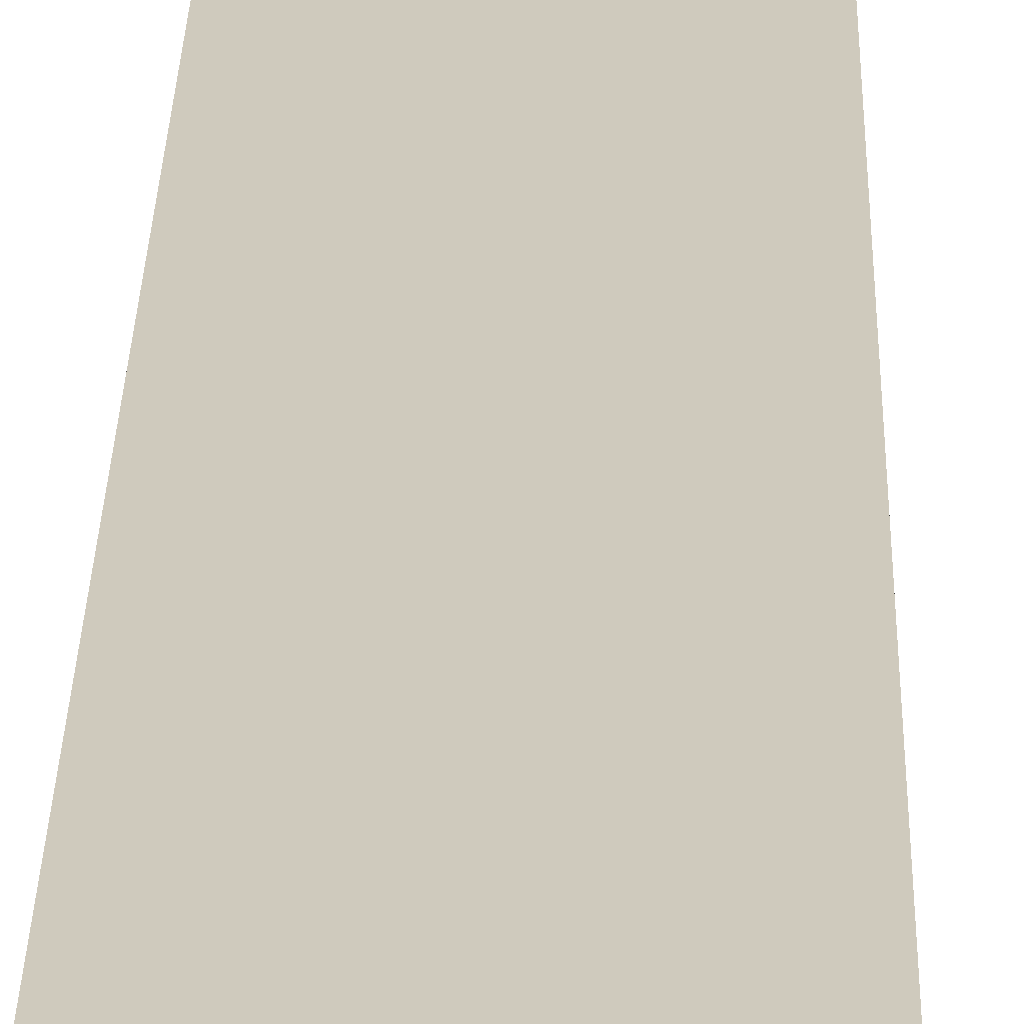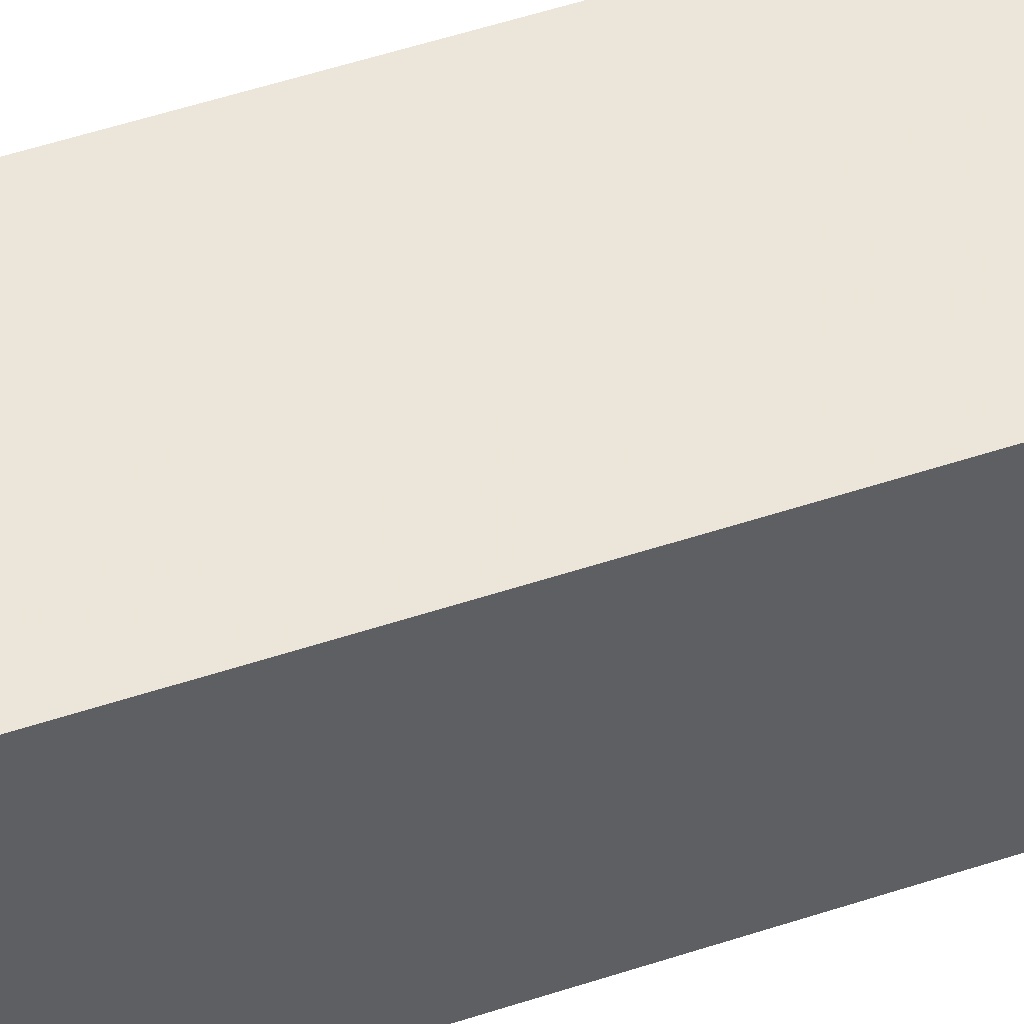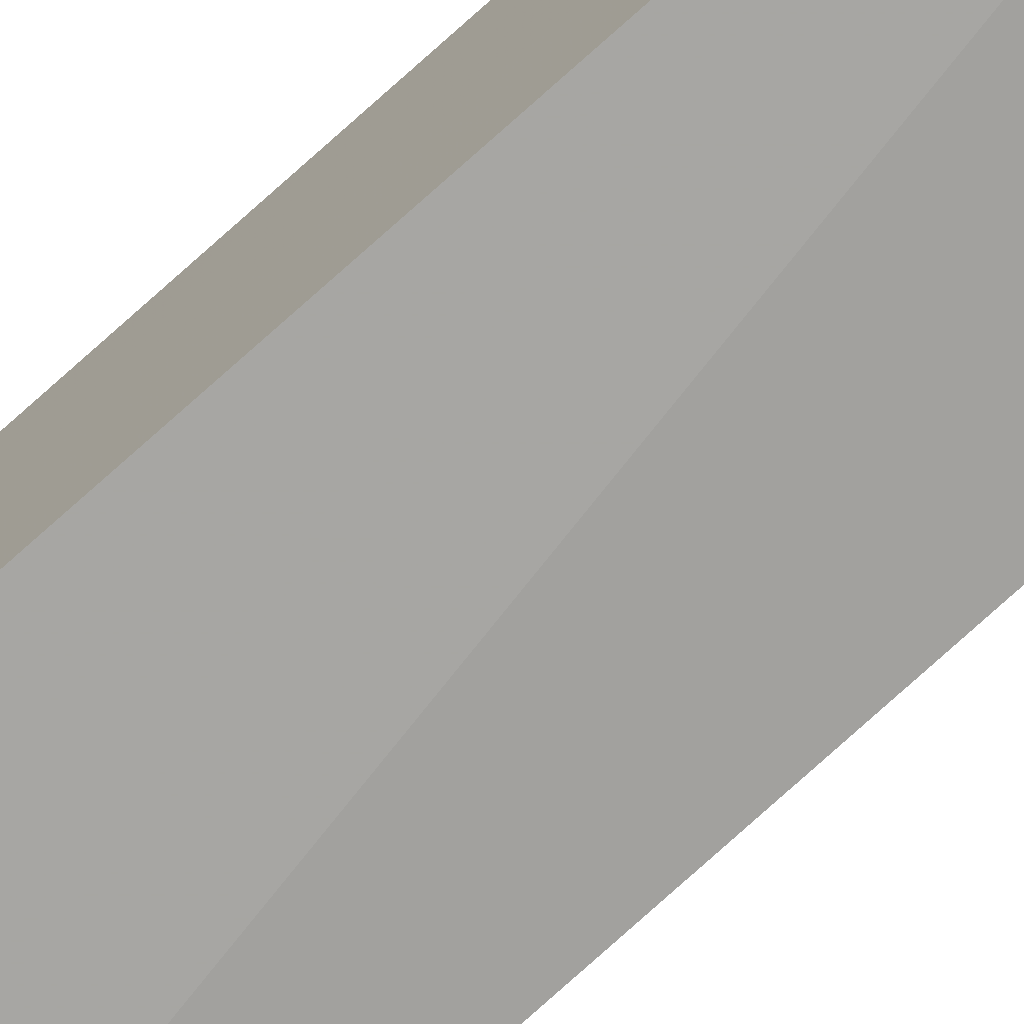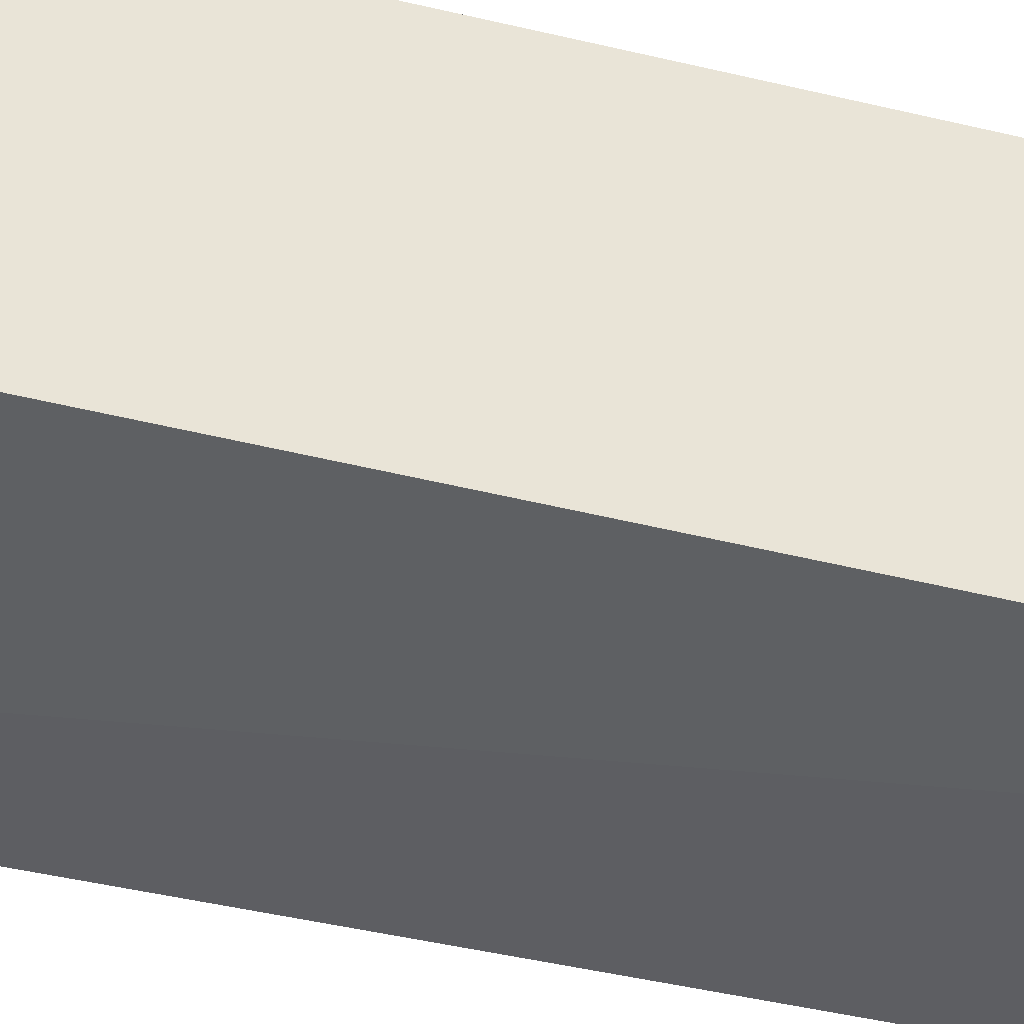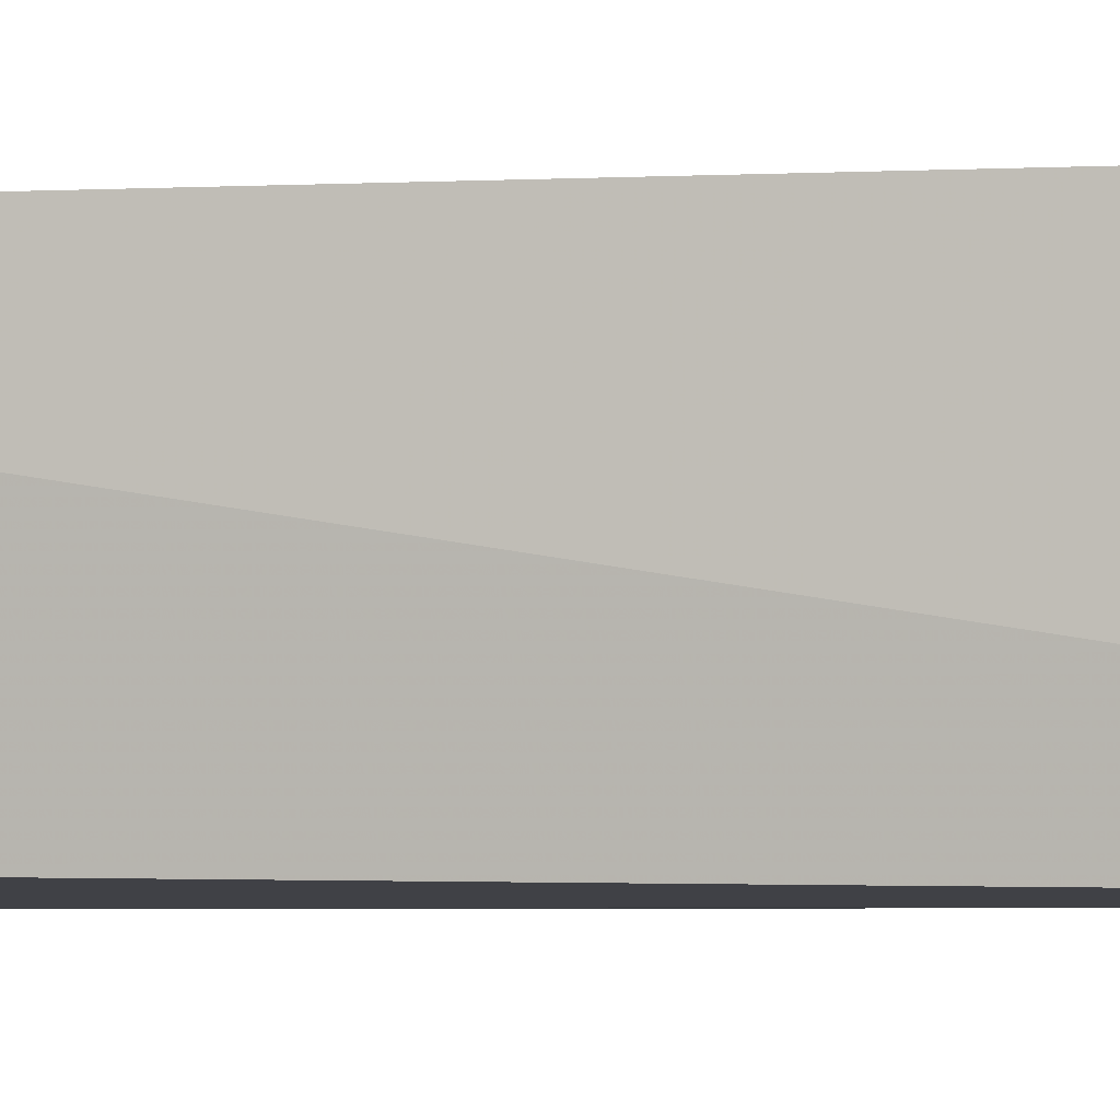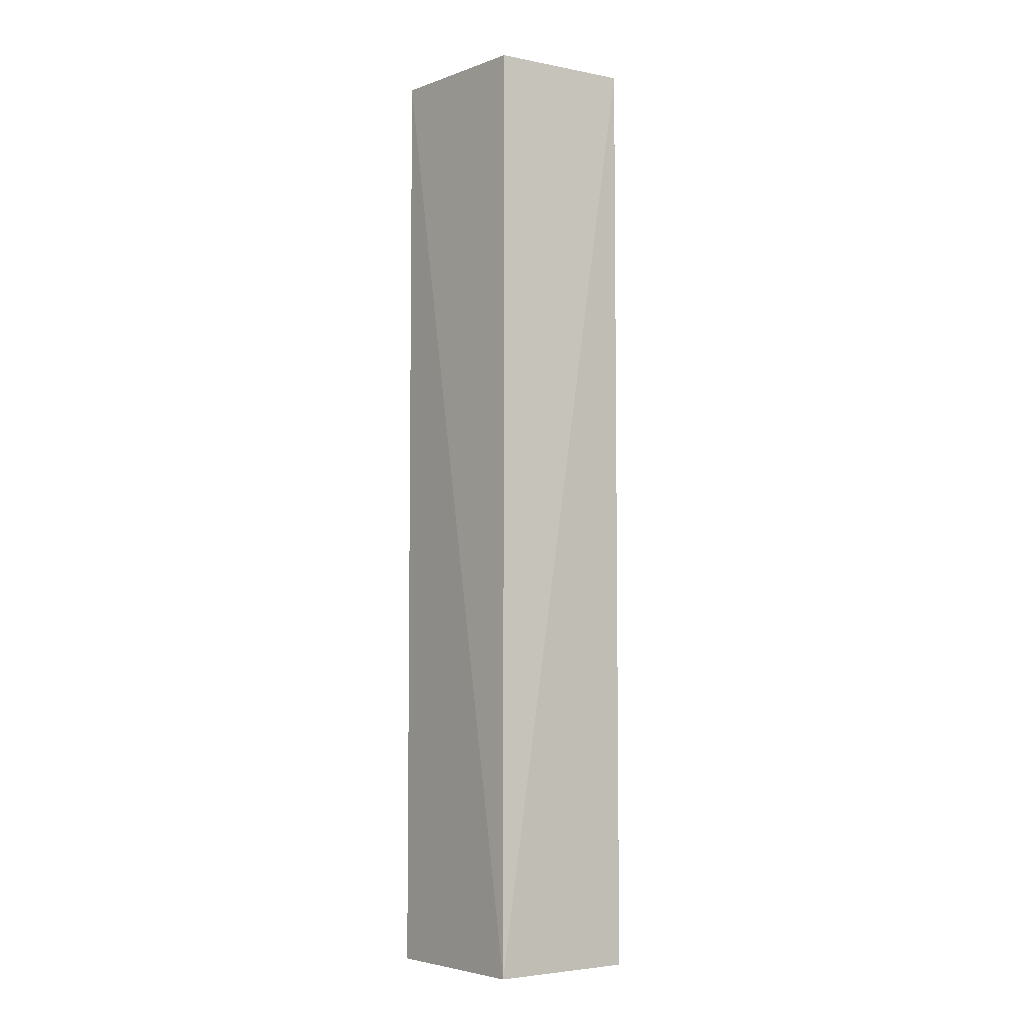
<metadata>
{"format":"obj","ext":"obj","renderer":"f3d","projection":"perspective","resolution":1024,"background":"white","views":[{"elev":22.8,"azim":-178.9,"up":"+Y"},{"elev":48.5,"azim":-110.7,"up":"+Y"},{"elev":-74.1,"azim":-48.1,"up":"+Y"},{"elev":-42.3,"azim":-107.0,"up":"+Y"},{"elev":-2.5,"azim":104.8,"up":"+Y"},{"elev":-5.6,"azim":52.5,"up":"+Z"}]}
</metadata>
<code>
v 0.02395 0.002378 0.1438
v 0.02235 -0.01598 0.1435
v 0.02394 -0.01728 0.02074
v 0.002097 0.002374 0.02074
v 0.002094 0.002375 0.1437
v 0.002097 -0.01728 0.02074
v 0.02394 0.002374 0.02074
v 0.002082 -0.0173 0.1439
f 1 2 3
f 5 1 4
f 6 4 3
f 7 1 3
f 7 3 4
f 7 4 1
f 8 2 1
f 8 1 5
f 8 5 4
f 8 4 6
f 8 6 3
f 8 3 2

</code>
